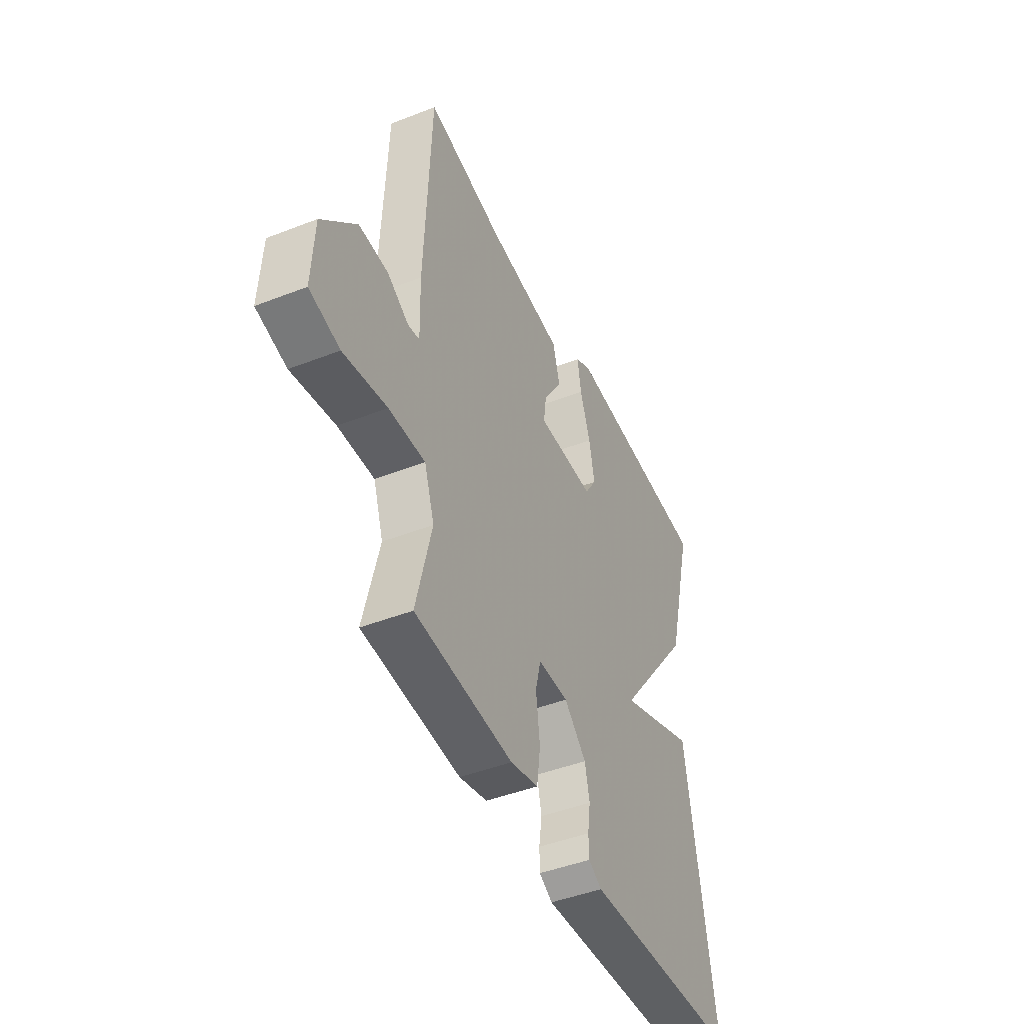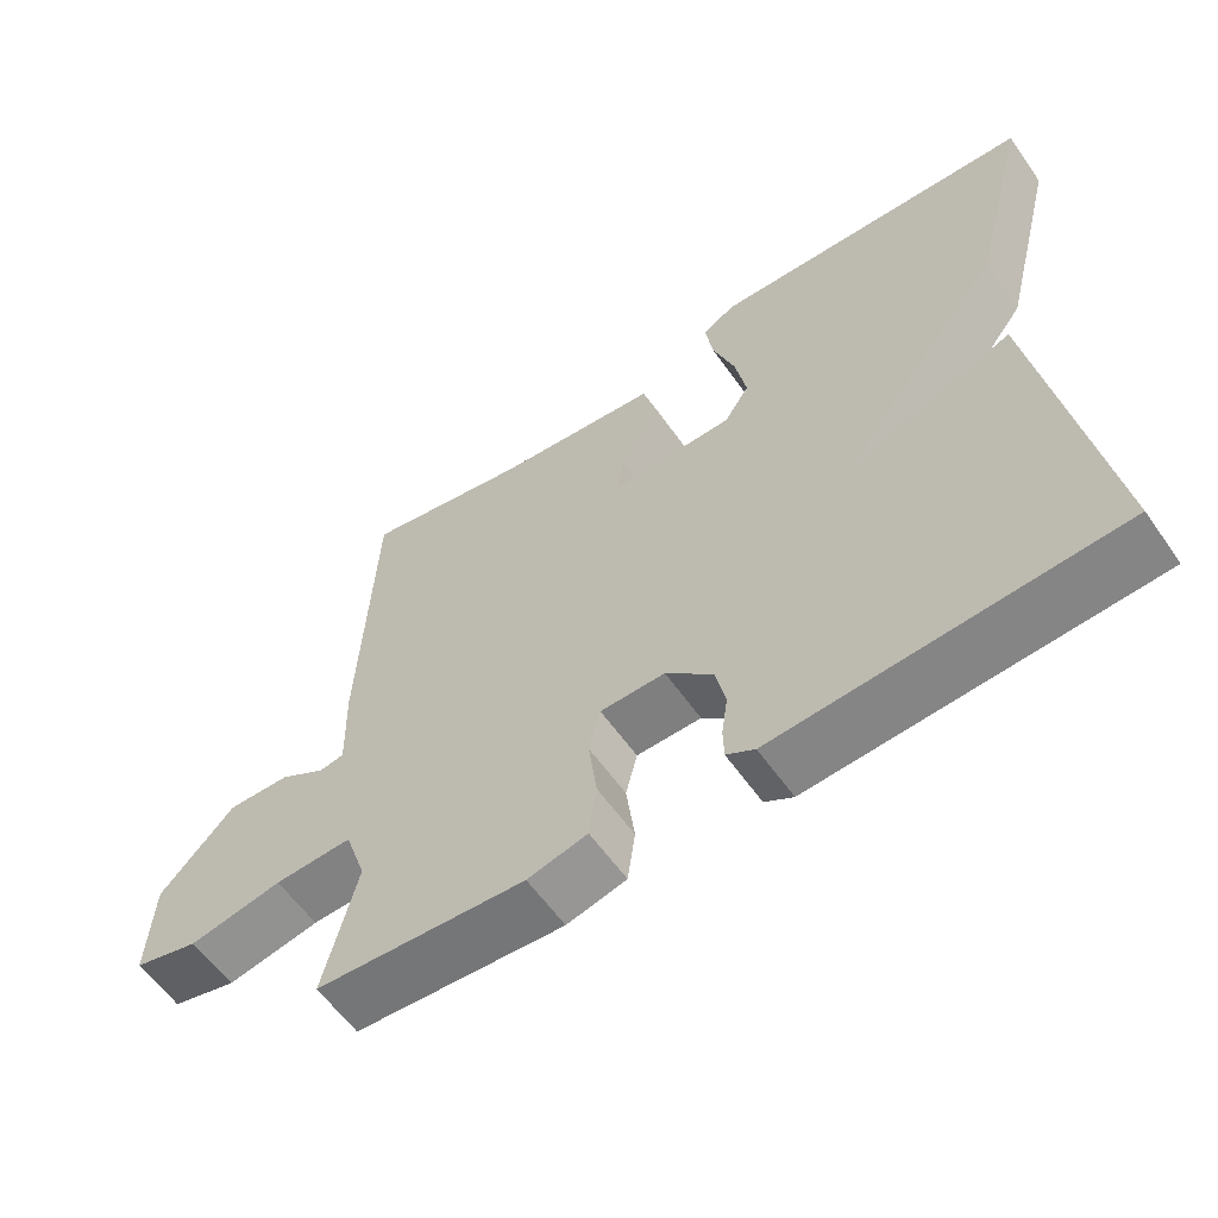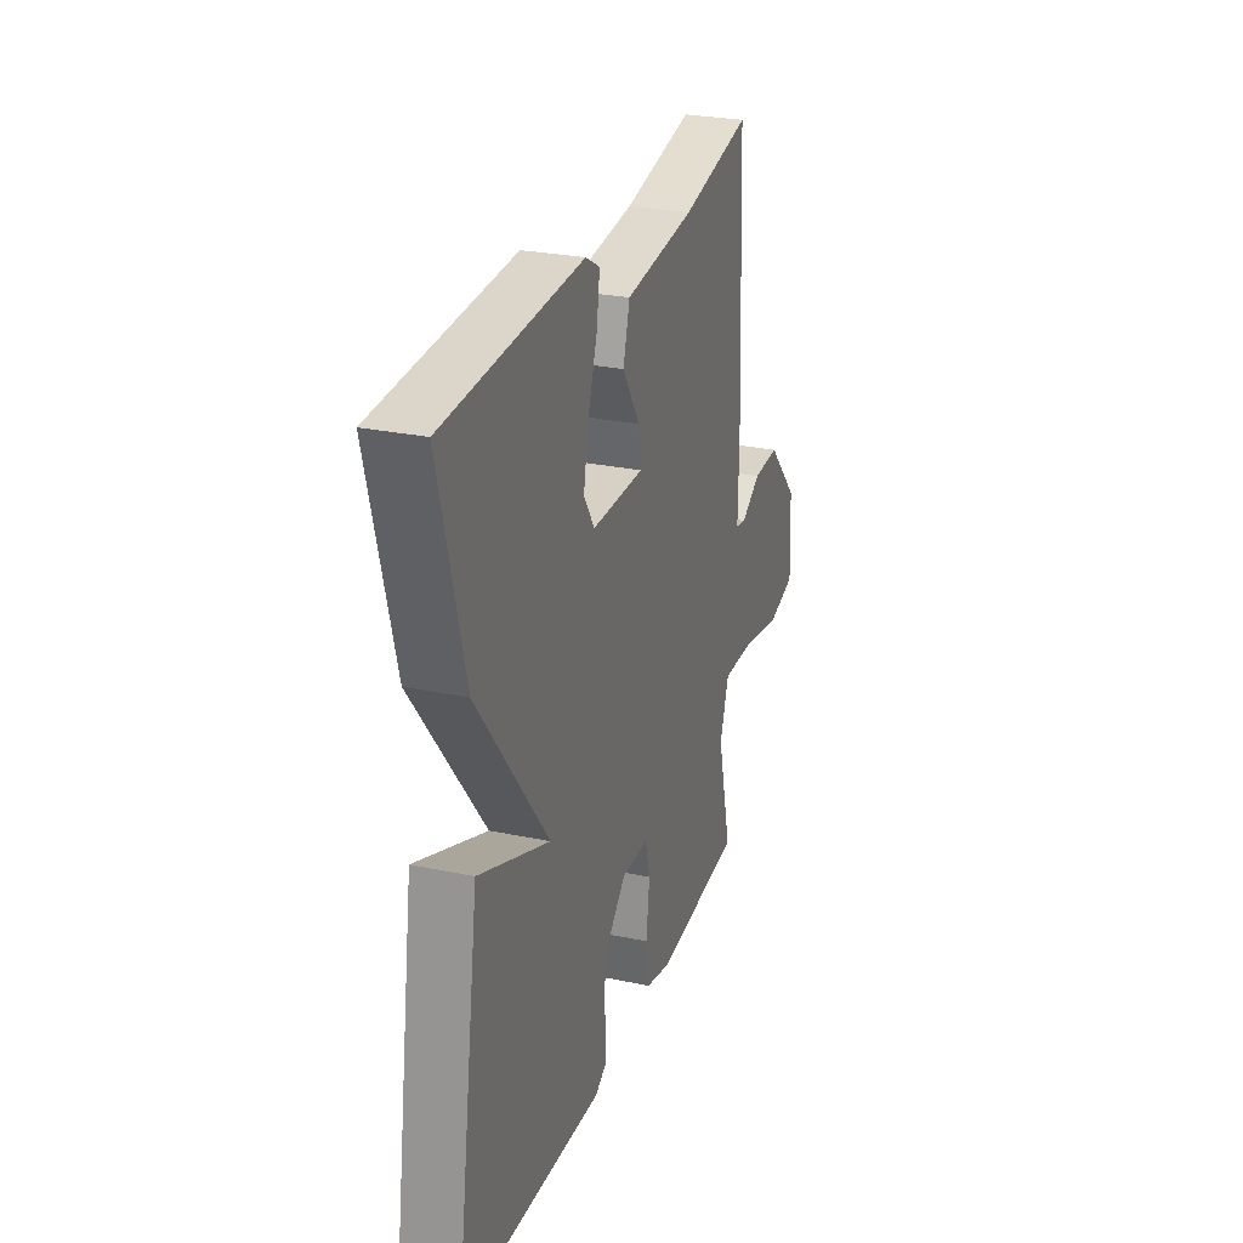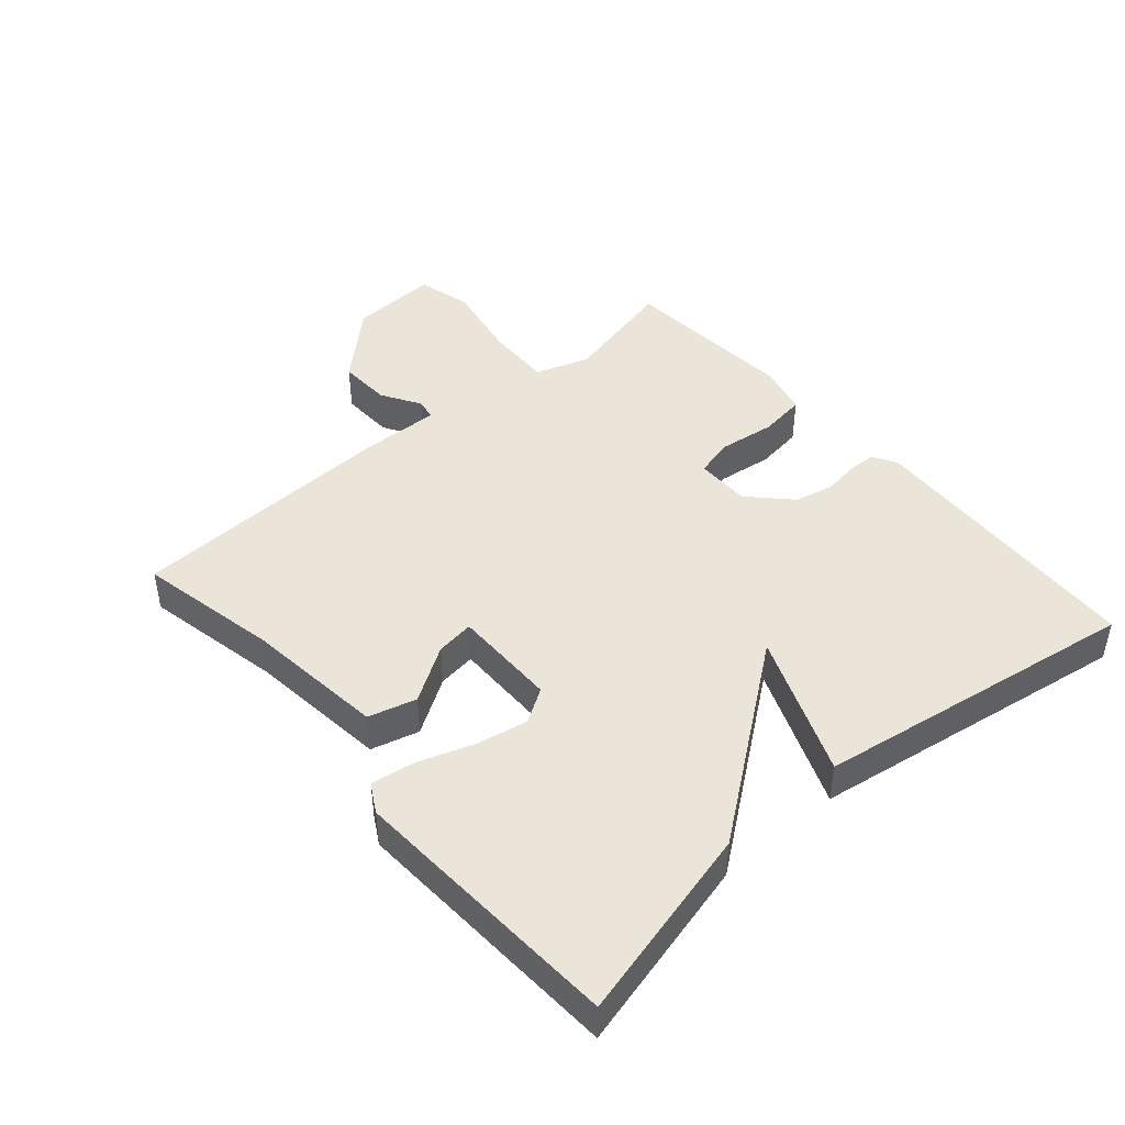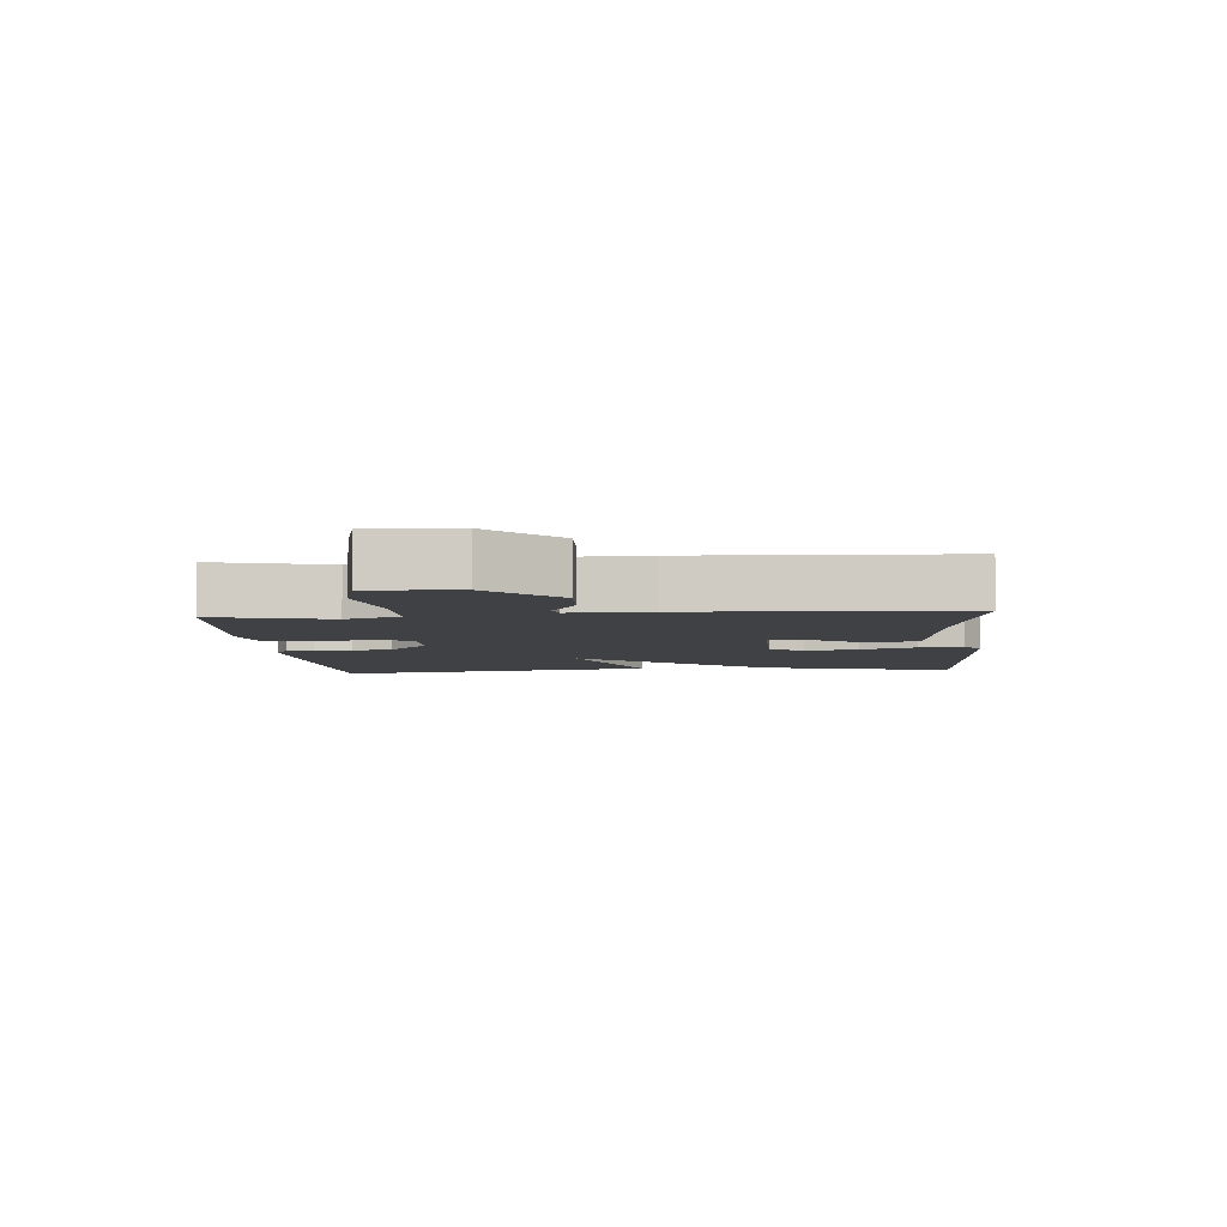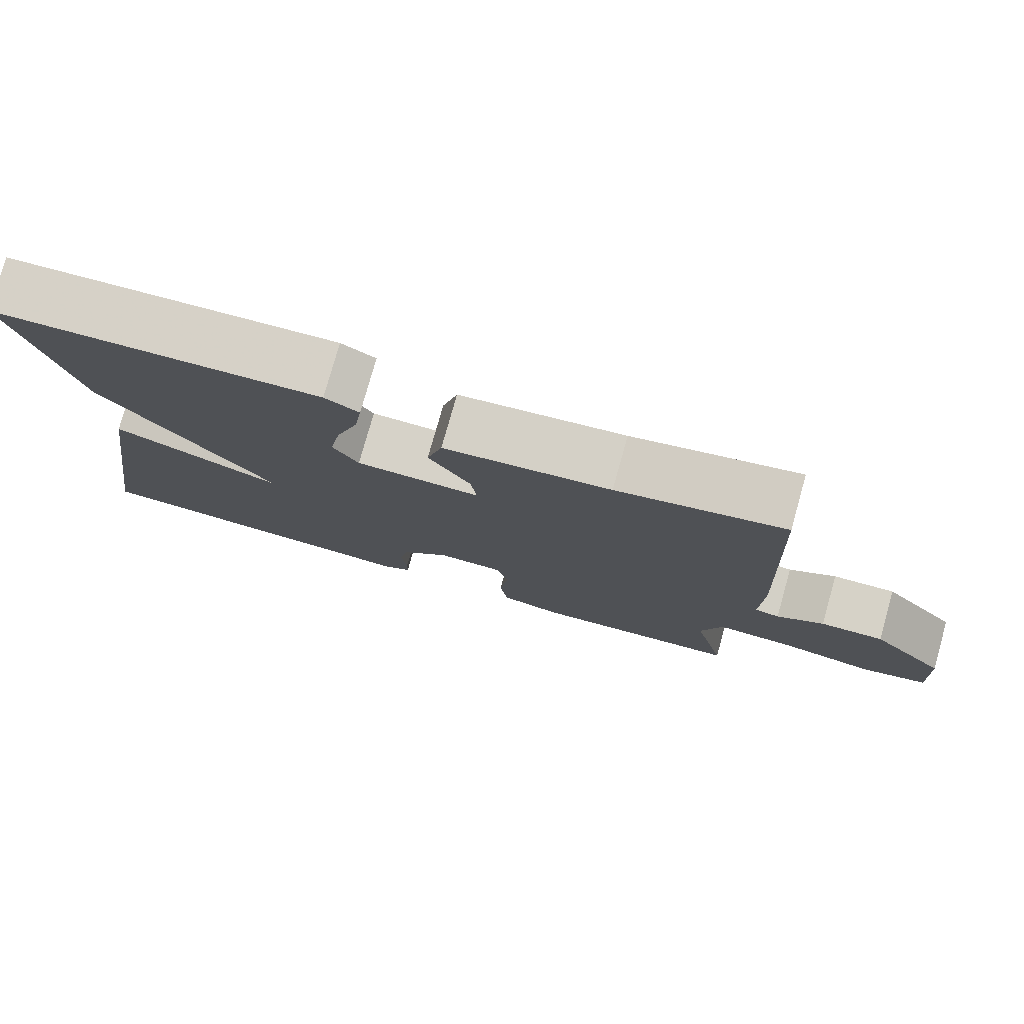
<metadata>
{"format":"obj","ext":"obj","renderer":"f3d","projection":"perspective","resolution":1024,"background":"white","views":[{"elev":-45.2,"azim":-65.7,"up":"+Z"},{"elev":-59.7,"azim":35.0,"up":"+Z"},{"elev":27.0,"azim":108.1,"up":"+Z"},{"elev":44.8,"azim":49.2,"up":"+Y"},{"elev":-5.6,"azim":-85.2,"up":"+Y"},{"elev":77.9,"azim":-164.3,"up":"+Z"}]}
</metadata>
<code>
v -0.5 0.07 0.5
v -0.283 0.07 0.455
v -0.067 0.07 0.43
v -0.047 0.07 0.356
v -0.101 0.07 0.271
v -0.109 0.07 0.212
v 0.053 0.07 0.213
v 0.086 0.07 0.265
v 0.071 0.07 0.345
v 0.042 0.07 0.43
v 0.032 0.07 0.498
v 0.076 0.07 0.523
v 0.5 0.07 0.5
v 0.423 0.07 0.2
v 0.203 0.07 -0.088
v 0.423 0.07 0
v 0.5 0.07 -0.5
v 0.056 0.07 -0.524
v 0.019 0.07 -0.502
v 0.018 0.07 -0.46
v 0.026 0.07 -0.404
v 0.013 0.07 -0.343
v -0.049 0.07 -0.283
v -0.134 0.07 -0.283
v -0.149 0.07 -0.344
v -0.138 0.07 -0.43
v -0.148 0.07 -0.502
v -0.226 0.07 -0.521
v -0.5 0.07 -0.5
v -0.457 0.07 -0.322
v -0.485 0.07 -0.238
v -0.587 0.07 -0.241
v -0.709 0.07 -0.264
v -0.794 0.07 -0.242
v -0.787 0.07 -0.107
v -0.69 0.07 -0.003
v -0.608 0.07 -0.006
v -0.547 0.07 -0.043
v -0.515 0.07 -0.037
v -0.518 0.07 0.086
v -0.5 0 0.5
v -0.283 0 0.455
v -0.067 0 0.43
v -0.047 0 0.356
v -0.101 0 0.271
v -0.109 0 0.212
v 0.053 0 0.213
v 0.086 0 0.265
v 0.071 0 0.345
v 0.042 0 0.43
v 0.032 0 0.498
v 0.076 0 0.523
v 0.5 0 0.5
v 0.423 0 0.2
v 0.203 0 -0.088
v 0.423 0 0
v 0.5 0 -0.5
v 0.056 0 -0.524
v 0.019 0 -0.502
v 0.018 0 -0.46
v 0.026 0 -0.404
v 0.013 0 -0.343
v -0.049 0 -0.283
v -0.134 0 -0.283
v -0.149 0 -0.344
v -0.138 0 -0.43
v -0.148 0 -0.502
v -0.226 0 -0.521
v -0.5 0 -0.5
v -0.457 0 -0.322
v -0.485 0 -0.238
v -0.587 0 -0.241
v -0.709 0 -0.264
v -0.794 0 -0.242
v -0.787 0 -0.107
v -0.69 0 -0.003
v -0.608 0 -0.006
v -0.547 0 -0.043
v -0.515 0 -0.037
v -0.518 0 0.086
f 39 40 1 2
f 36 37 38
f 35 36 38
f 34 35 38
f 33 34 38
f 32 33 38
f 31 32 38 39
f 39 2 3
f 31 39 3
f 30 31 3
f 28 29 30
f 27 28 30
f 26 27 30
f 25 26 30
f 24 25 30
f 19 20 21
f 18 19 21
f 17 18 21
f 16 17 21
f 15 16 21
f 15 21 22
f 13 14 15
f 12 13 15
f 11 12 15
f 9 10 11
f 9 11 15
f 8 9 15
f 15 22 23
f 8 15 23
f 7 8 23
f 3 4 5
f 30 3 5
f 30 5 6
f 24 30 6 7
f 7 23 24
f 42 41 80 79
f 78 77 76
f 78 76 75
f 78 75 74
f 78 74 73
f 78 73 72
f 79 78 72 71
f 43 42 79
f 43 79 71
f 43 71 70
f 70 69 68
f 70 68 67
f 70 67 66
f 70 66 65
f 70 65 64
f 61 60 59
f 61 59 58
f 61 58 57
f 61 57 56
f 61 56 55
f 62 61 55
f 55 54 53
f 55 53 52
f 55 52 51
f 51 50 49
f 55 51 49
f 55 49 48
f 63 62 55
f 63 55 48
f 63 48 47
f 45 44 43
f 45 43 70
f 46 45 70
f 47 46 70 64
f 64 63 47
f 1 41 42 2
f 2 42 43 3
f 3 43 44 4
f 4 44 45 5
f 5 45 46 6
f 6 46 47 7
f 7 47 48 8
f 8 48 49 9
f 9 49 50 10
f 10 50 51 11
f 11 51 52 12
f 12 52 53 13
f 13 53 54 14
f 14 54 55 15
f 15 55 56 16
f 16 56 57 17
f 17 57 58 18
f 18 58 59 19
f 19 59 60 20
f 20 60 61 21
f 21 61 62 22
f 22 62 63 23
f 23 63 64 24
f 24 64 65 25
f 25 65 66 26
f 26 66 67 27
f 27 67 68 28
f 28 68 69 29
f 29 69 70 30
f 30 70 71 31
f 31 71 72 32
f 32 72 73 33
f 33 73 74 34
f 34 74 75 35
f 35 75 76 36
f 36 76 77 37
f 37 77 78 38
f 38 78 79 39
f 39 79 80 40
f 40 80 41 1

</code>
